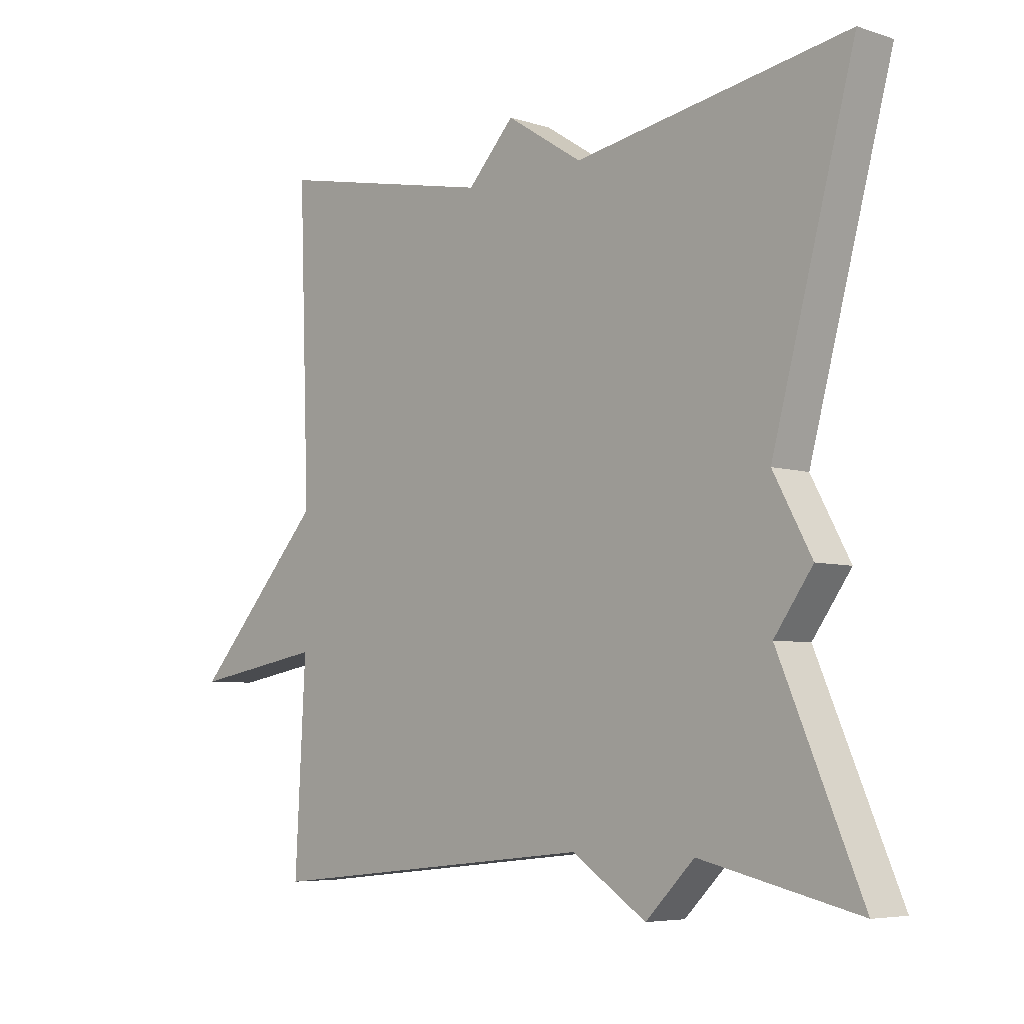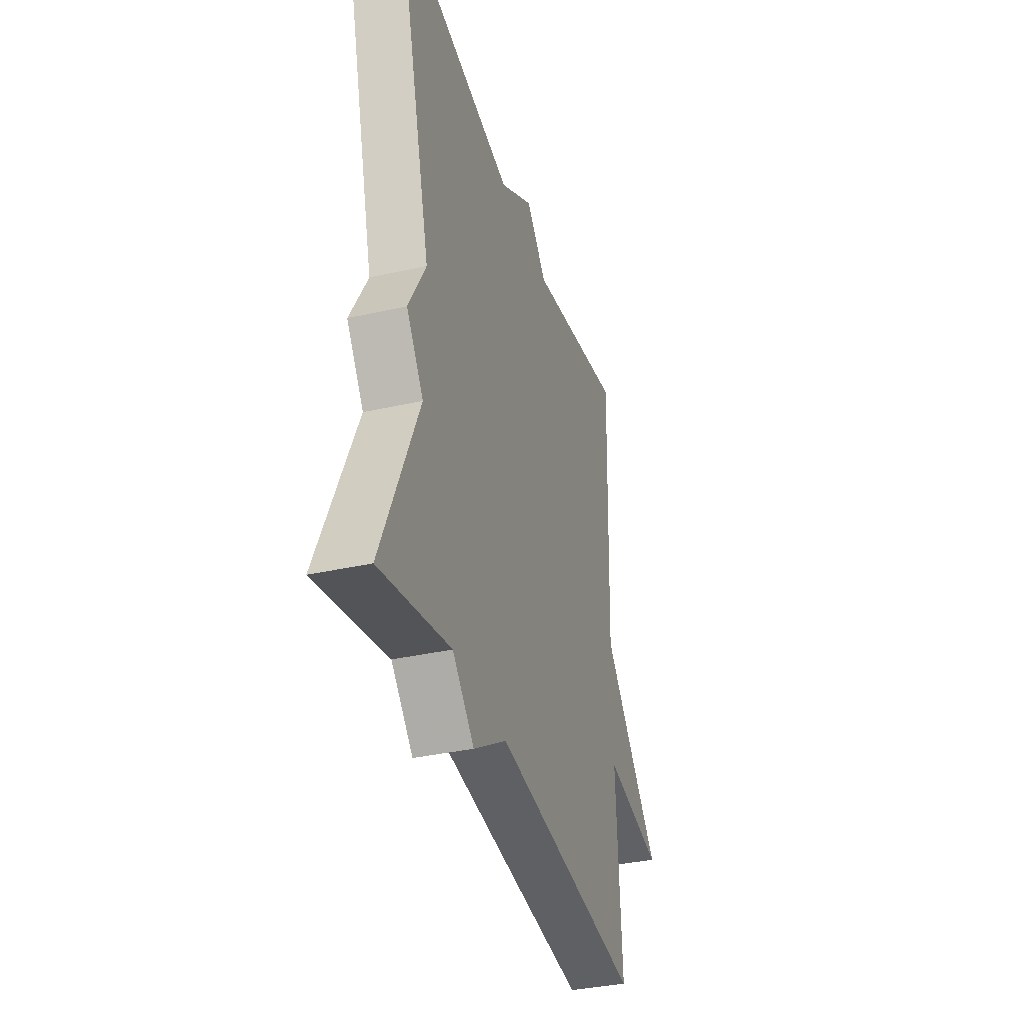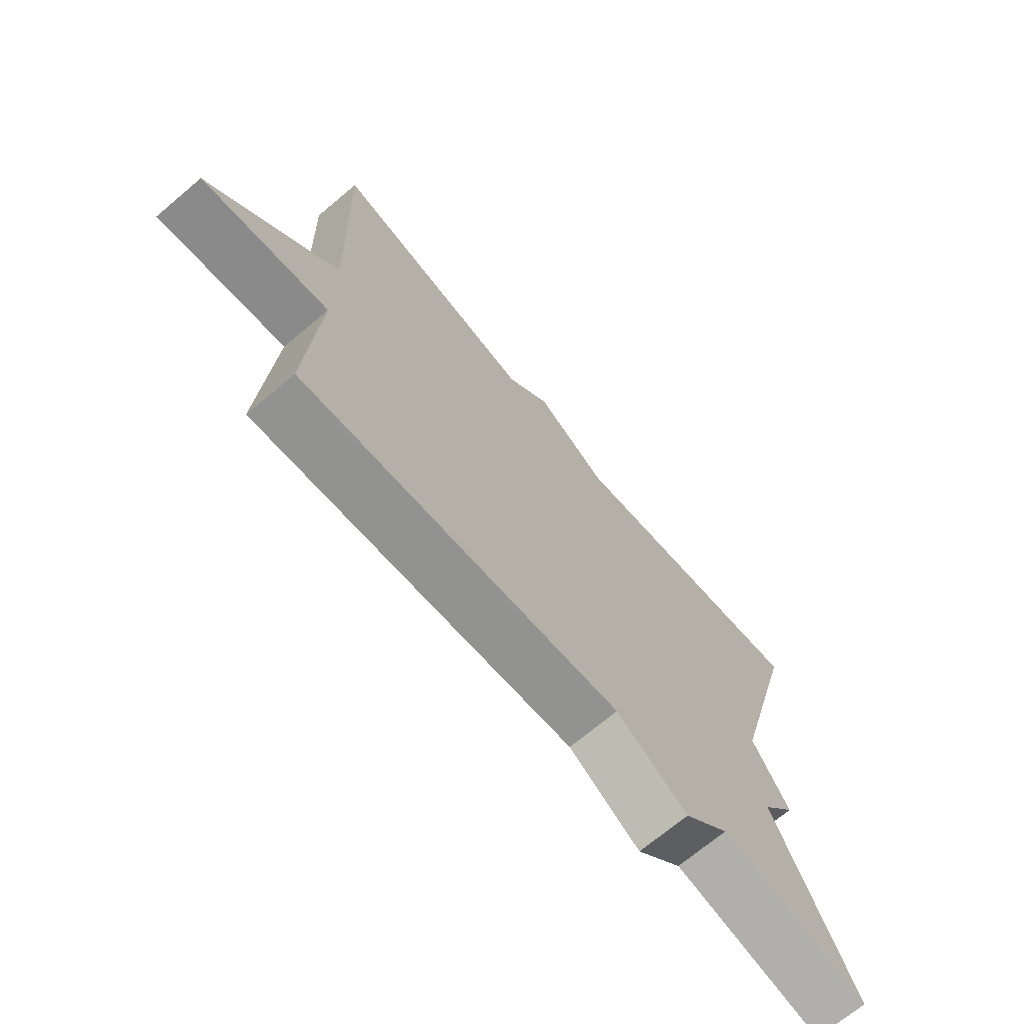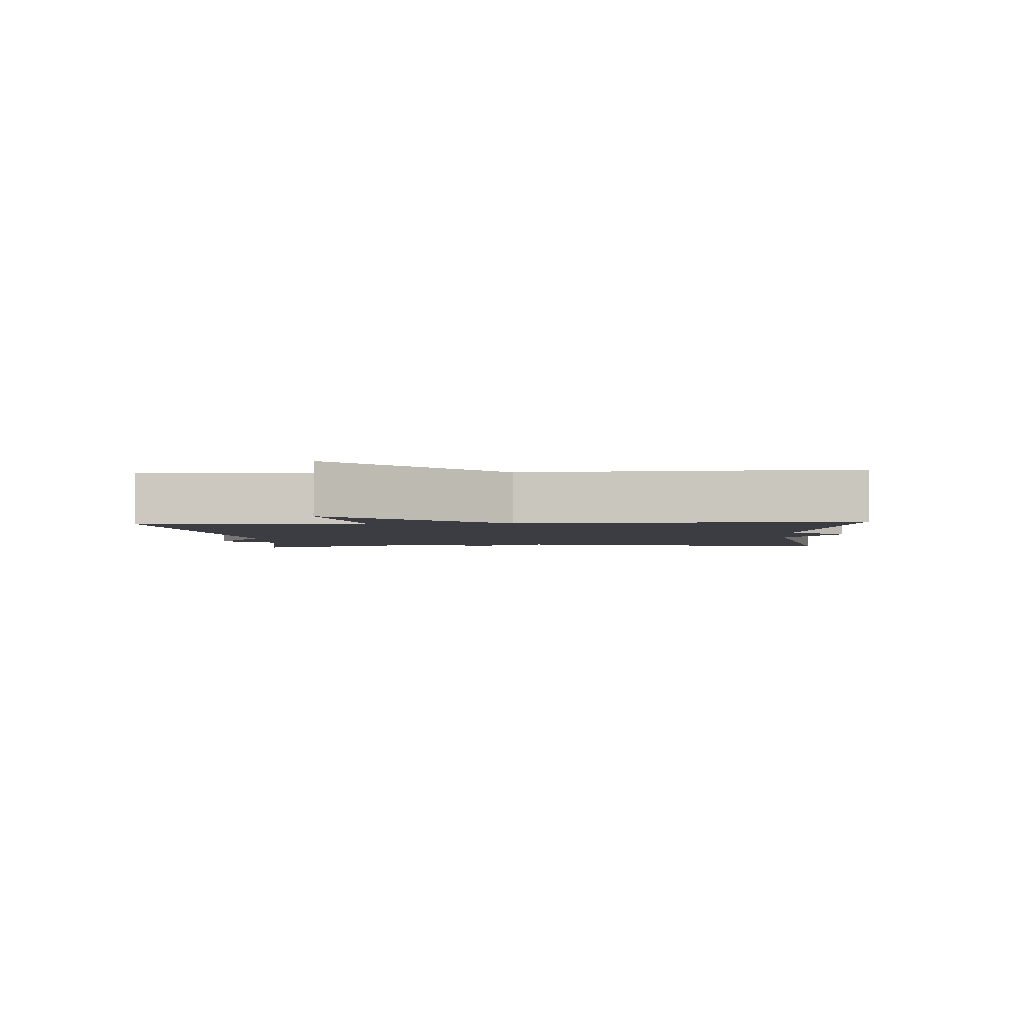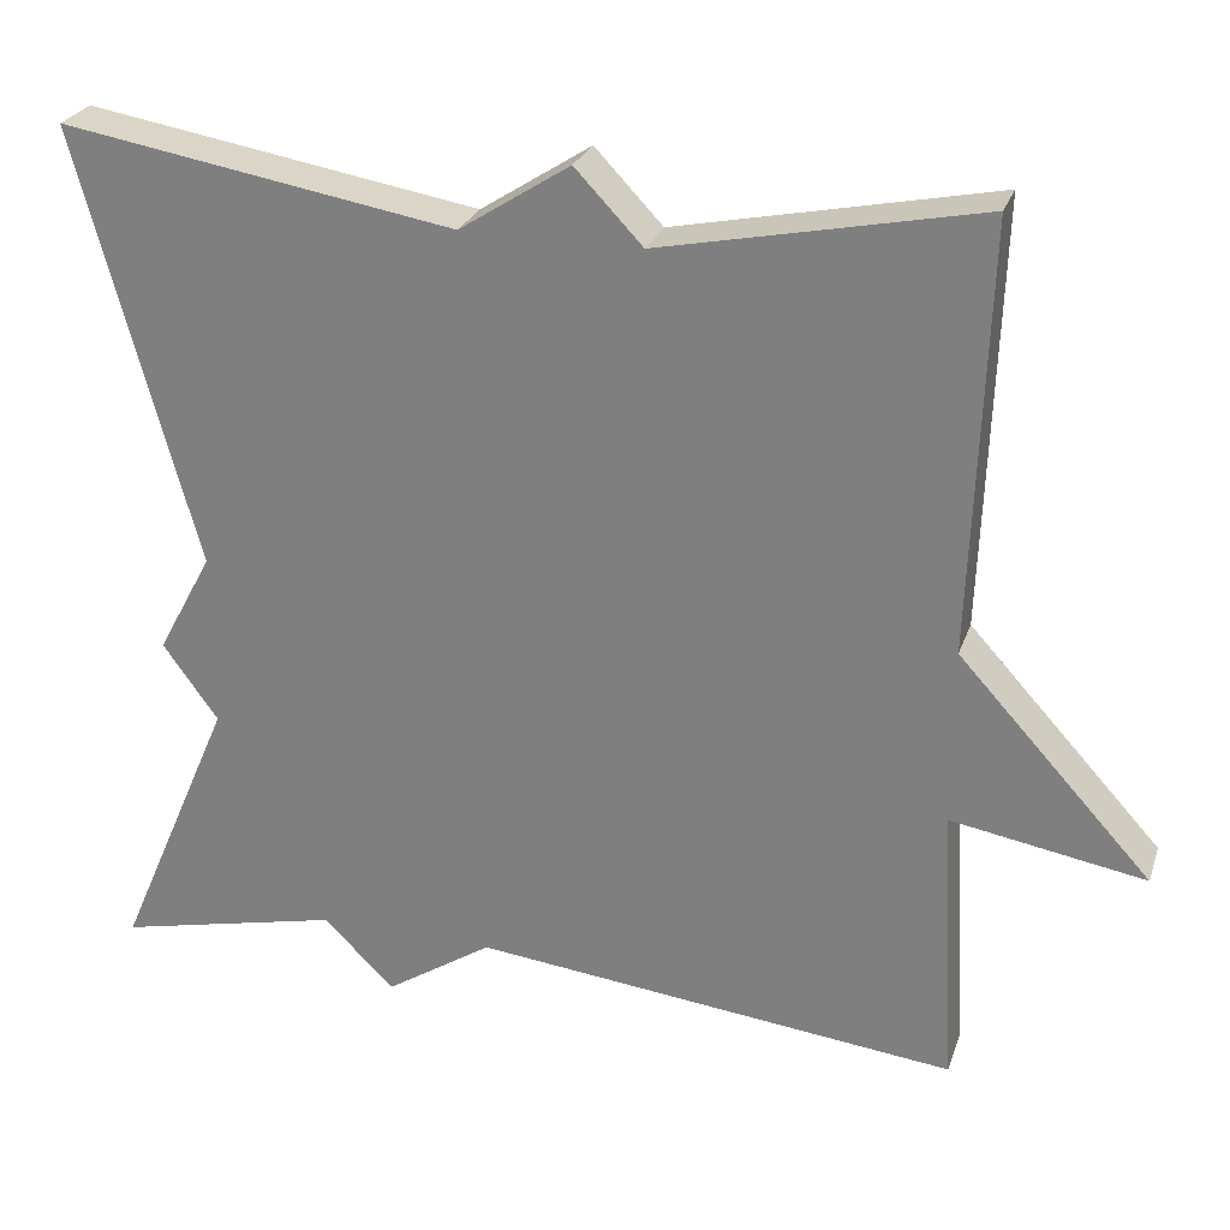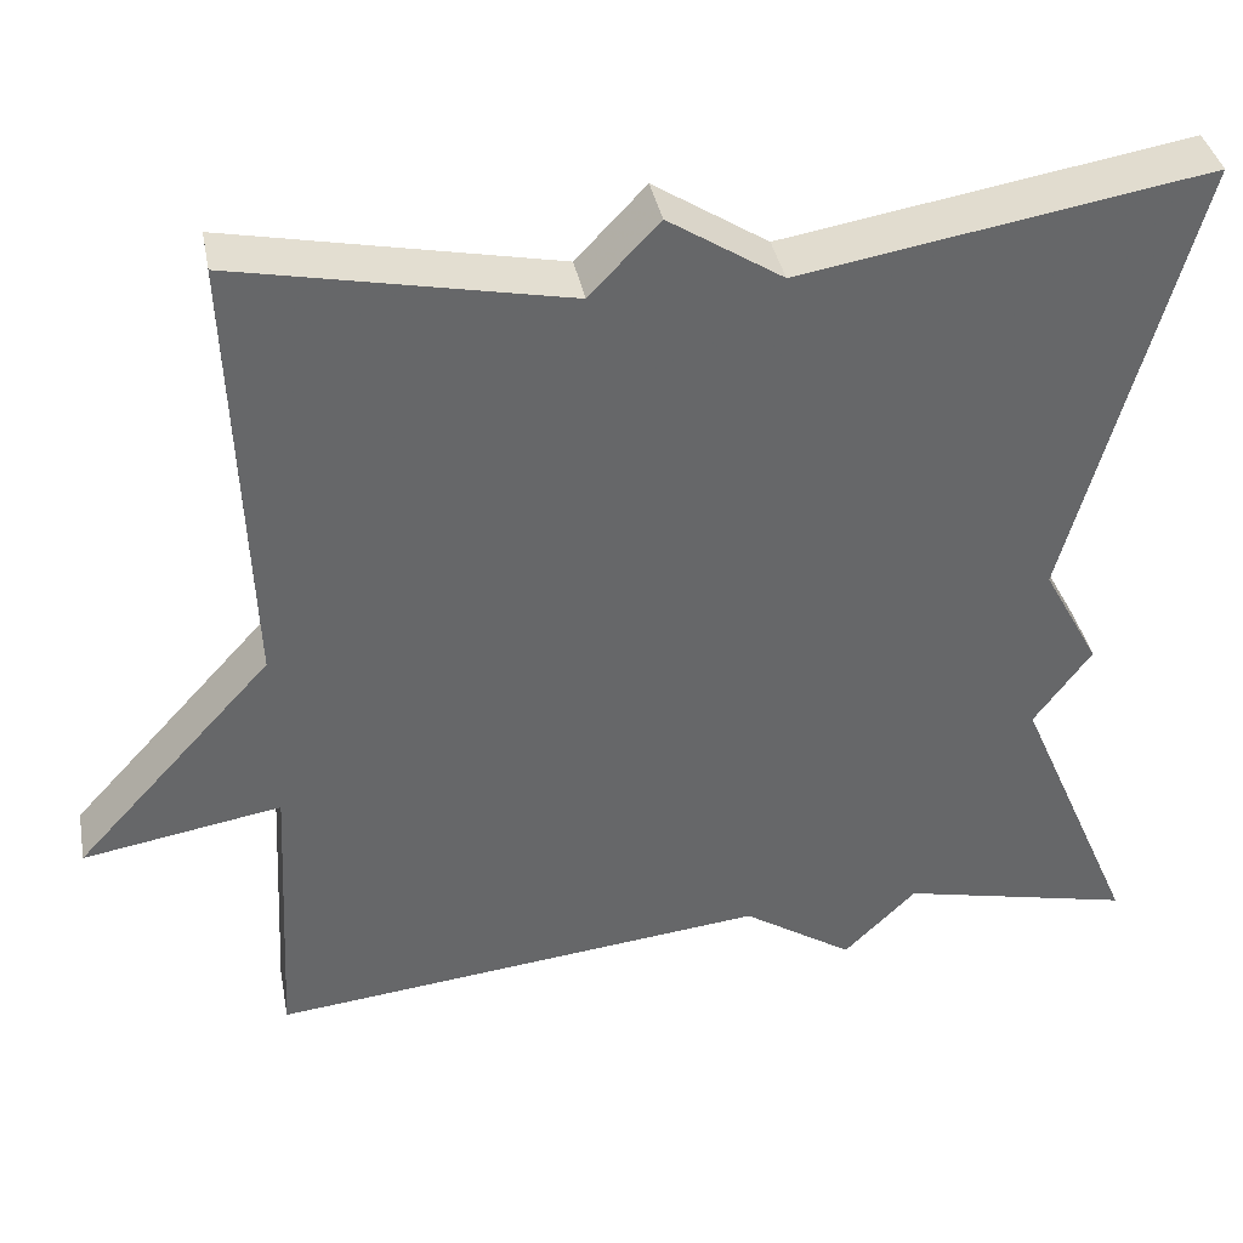
<metadata>
{"format":"obj","ext":"obj","renderer":"f3d","projection":"perspective","resolution":1024,"background":"white","views":[{"elev":-5.8,"azim":46.1,"up":"+Z"},{"elev":-36.3,"azim":106.4,"up":"+Z"},{"elev":-70.6,"azim":-50.0,"up":"+Z"},{"elev":-2.9,"azim":-86.0,"up":"+Y"},{"elev":26.4,"azim":-163.0,"up":"+Z"},{"elev":38.5,"azim":-10.9,"up":"+Z"}]}
</metadata>
<code>
v 0.5 0.07 0.5
v 0.367 0.07 0.008
v 0.429 0.07 -0.106
v 0.367 0.07 -0.192
v 0.5 0.07 -0.5
v 0.245 0.07 -0.442
v 0.166 0.07 -0.521
v 0.045 0.07 -0.442
v -0.5 0.07 -0.5
v -0.483 0.07 -0.18
v -0.7 0.07 -0.217
v -0.483 0.07 0.02
v -0.5 0.07 0.5
v -0.142 0.07 0.426
v -0.066 0.07 0.506
v 0.058 0.07 0.426
v 0.5 0 0.5
v 0.367 0 0.008
v 0.429 0 -0.106
v 0.367 0 -0.192
v 0.5 0 -0.5
v 0.245 0 -0.442
v 0.166 0 -0.521
v 0.045 0 -0.442
v -0.5 0 -0.5
v -0.483 0 -0.18
v -0.7 0 -0.217
v -0.483 0 0.02
v -0.5 0 0.5
v -0.142 0 0.426
v -0.066 0 0.506
v 0.058 0 0.426
f 14 15 16
f 12 13 14
f 12 14 16
f 16 1 2
f 12 16 2
f 11 12 2
f 10 11 2
f 2 3 4
f 10 2 4
f 9 10 4
f 8 9 4
f 6 7 8 4
f 4 5 6
f 32 31 30
f 30 29 28
f 32 30 28
f 18 17 32
f 18 32 28
f 18 28 27
f 18 27 26
f 20 19 18
f 20 18 26
f 20 26 25
f 20 25 24
f 20 24 23 22
f 22 21 20
f 1 17 18 2
f 2 18 19 3
f 3 19 20 4
f 4 20 21 5
f 5 21 22 6
f 6 22 23 7
f 7 23 24 8
f 8 24 25 9
f 9 25 26 10
f 10 26 27 11
f 11 27 28 12
f 12 28 29 13
f 13 29 30 14
f 14 30 31 15
f 15 31 32 16
f 16 32 17 1

</code>
